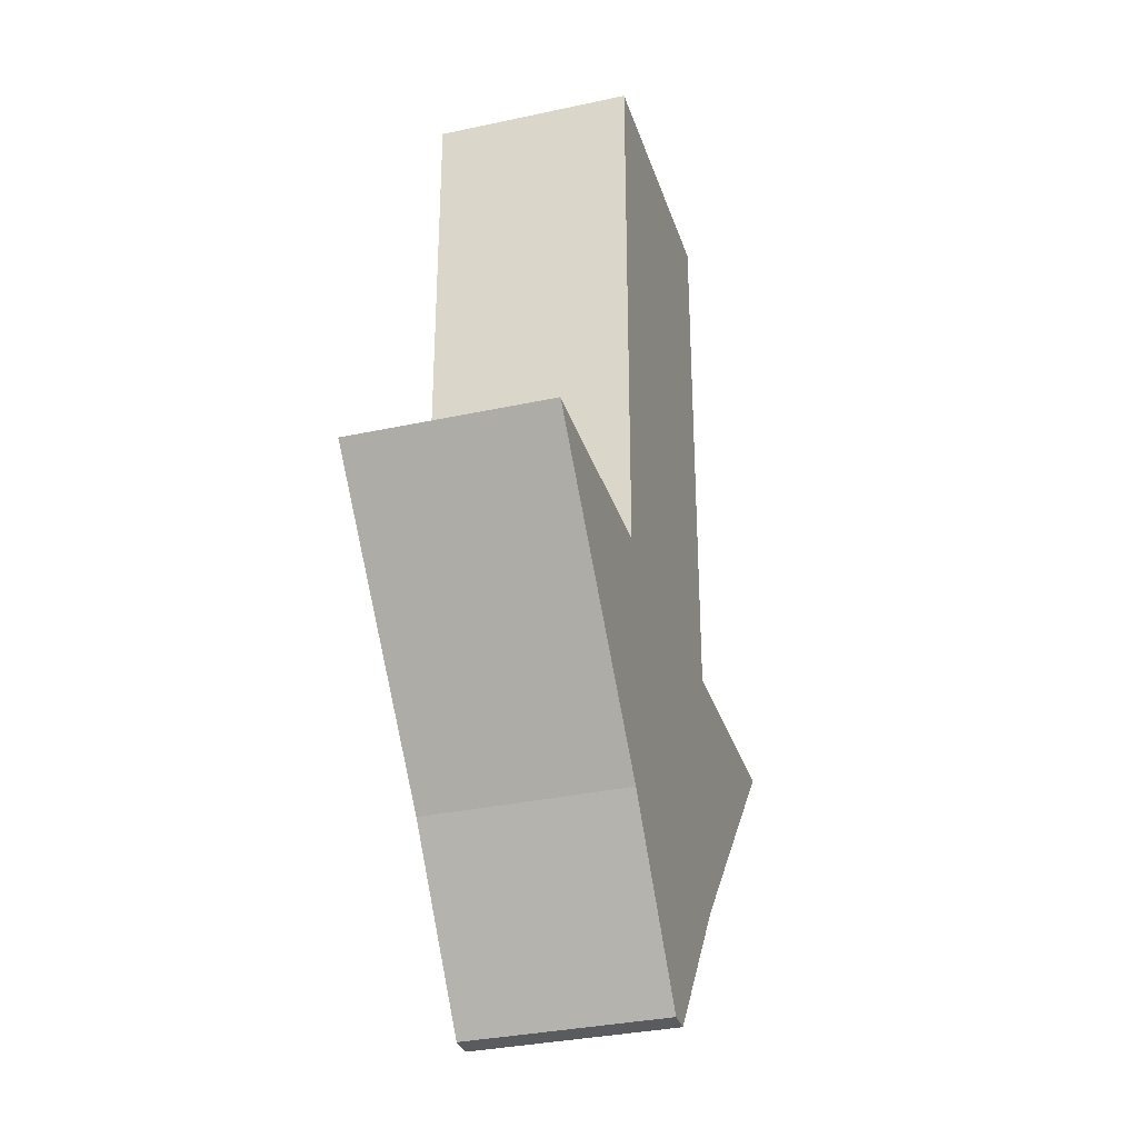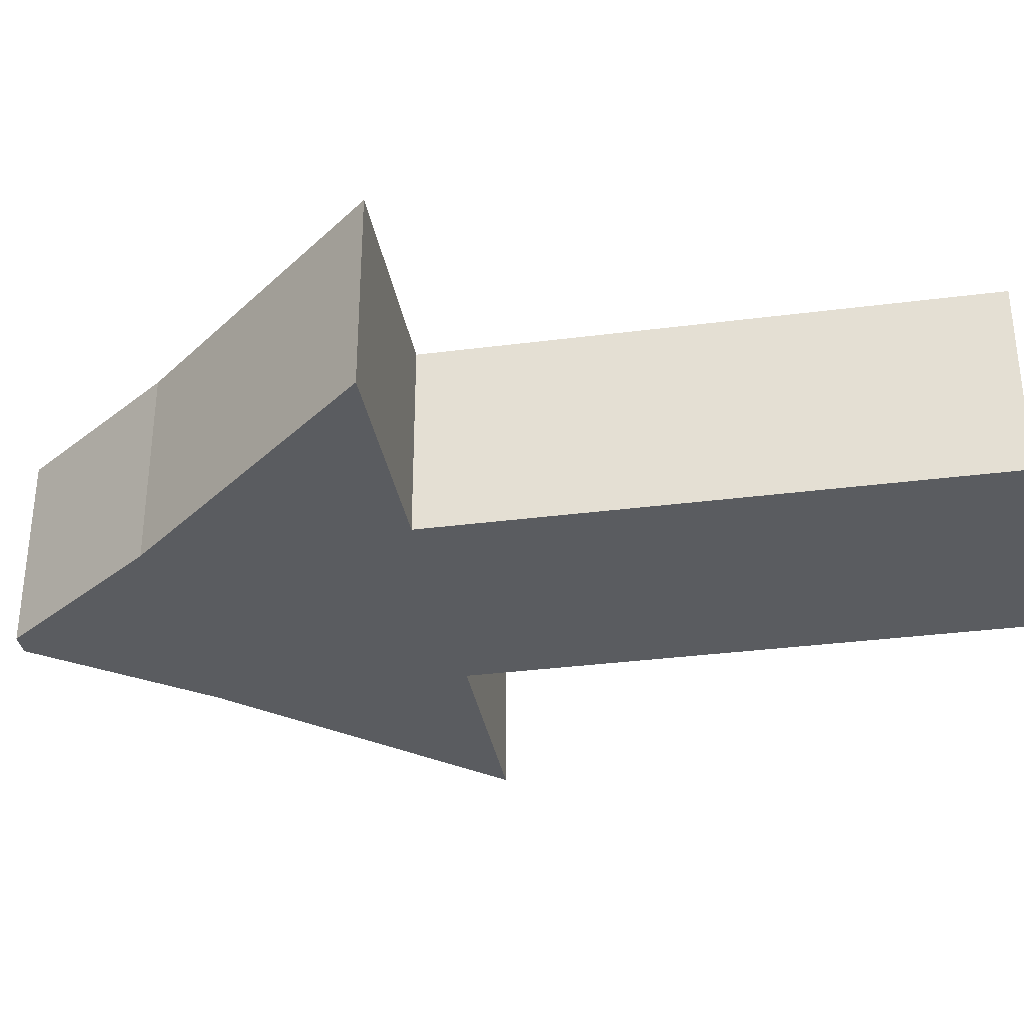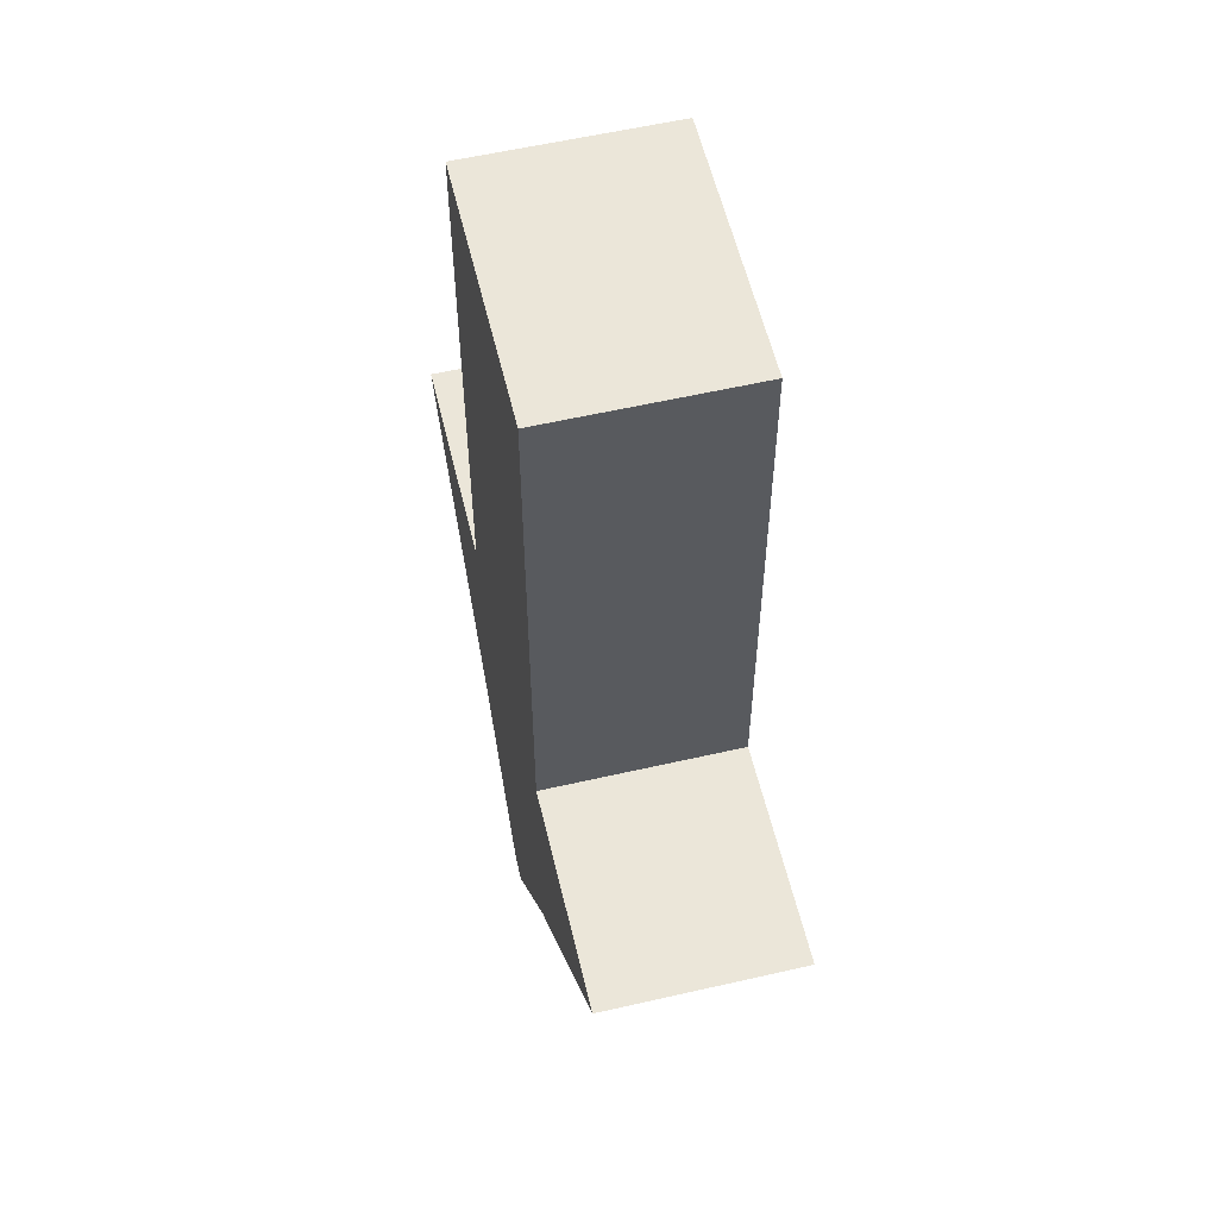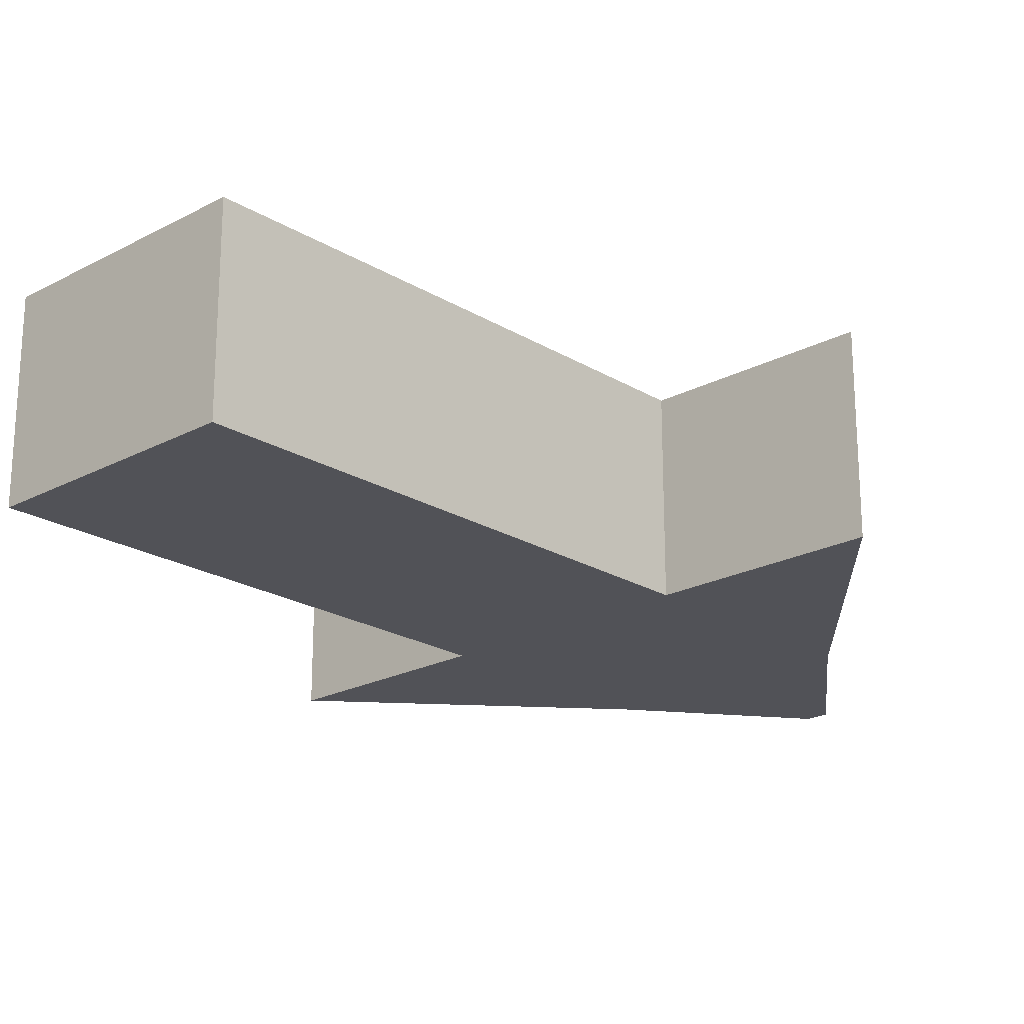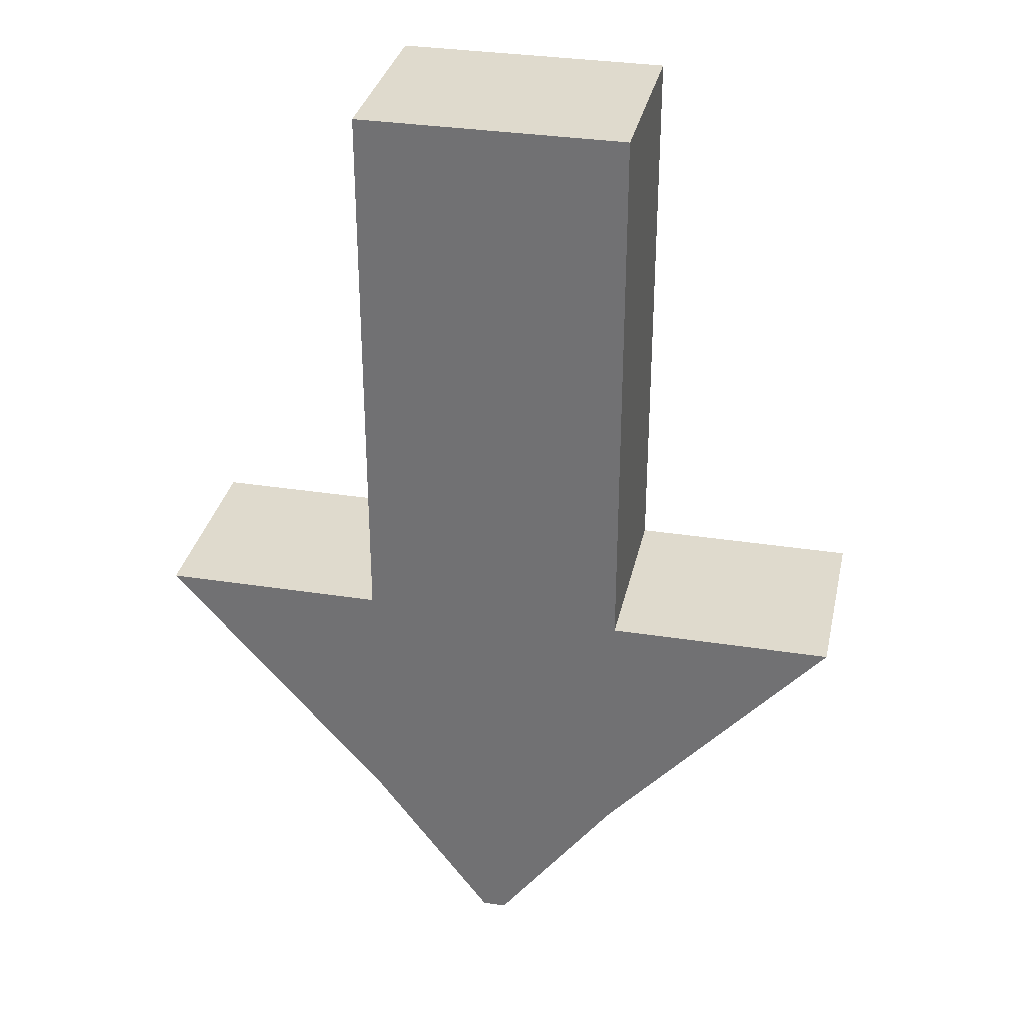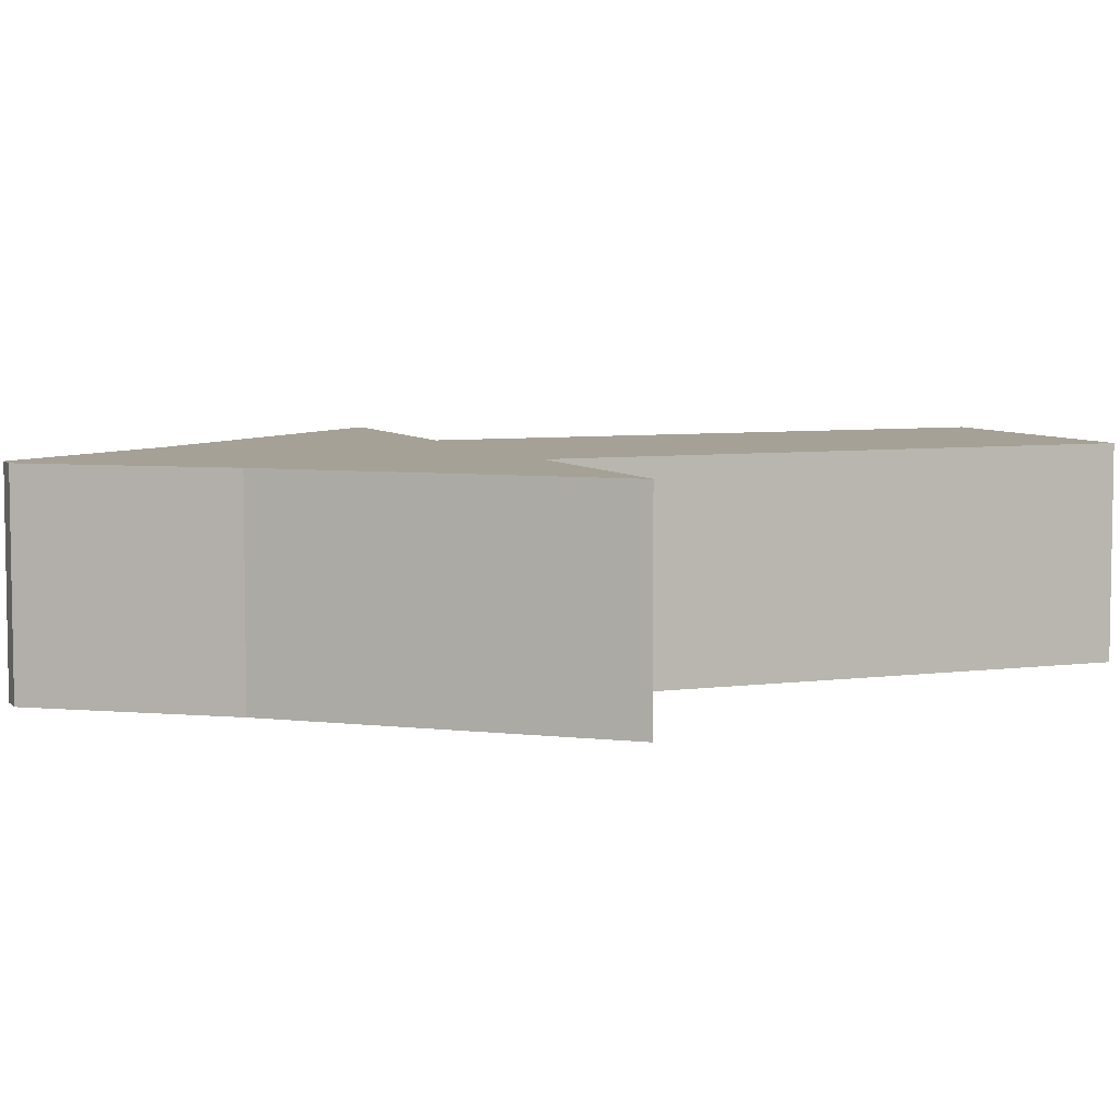
<metadata>
{"format":"obj","ext":"obj","renderer":"f3d","projection":"perspective","resolution":1024,"background":"white","views":[{"elev":-33.0,"azim":-73.3,"up":"+Z"},{"elev":-34.0,"azim":-80.1,"up":"+Y"},{"elev":57.6,"azim":76.6,"up":"+Z"},{"elev":-21.5,"azim":43.1,"up":"+Y"},{"elev":32.6,"azim":12.2,"up":"+Z"},{"elev":6.2,"azim":-112.0,"up":"+Y"}]}
</metadata>
<code>
v 0.3775 -0.2829 -0.1956
v -0.3775 -0.2829 -0.1956
v 0.3775 0.2829 -0.1956
v -0.3775 0.2829 -0.1956
v 0.3775 0.2829 1.377
v -0.3775 0.2829 1.377
v 0.3775 -0.2829 1.377
v -0.3775 -0.2829 1.377
v 0.3775 -0.2829 -0.9172
v -0.3775 -0.2829 -0.9172
v -0.3775 0.2829 -0.9172
v 0.3775 0.2829 -0.9172
v -1.014 -0.2829 -0.1956
v -1.014 0.2829 -0.1956
v 1.014 -0.2829 -0.1956
v 1.014 0.2829 -0.1956
v 0.0335 -0.2829 -1.377
v -0.0335 -0.2829 -1.377
v -0.0335 0.2829 -1.377
v 0.0335 0.2829 -1.377
f 17 18 20
f 20 18 19
f 3 4 5
f 5 4 6
f 5 6 7
f 7 6 8
f 7 8 1
f 1 8 2
f 2 8 4
f 4 8 6
f 7 1 5
f 5 1 3
f 1 2 9
f 9 2 10
f 13 14 10
f 10 14 11
f 4 3 11
f 11 3 12
f 16 15 12
f 12 15 9
f 2 4 13
f 13 4 14
f 4 11 14
f 10 2 13
f 3 1 16
f 16 1 15
f 1 9 15
f 12 3 16
f 9 10 17
f 10 18 17
f 10 11 18
f 18 11 19
f 11 12 19
f 12 20 19
f 12 9 20
f 20 9 17

</code>
